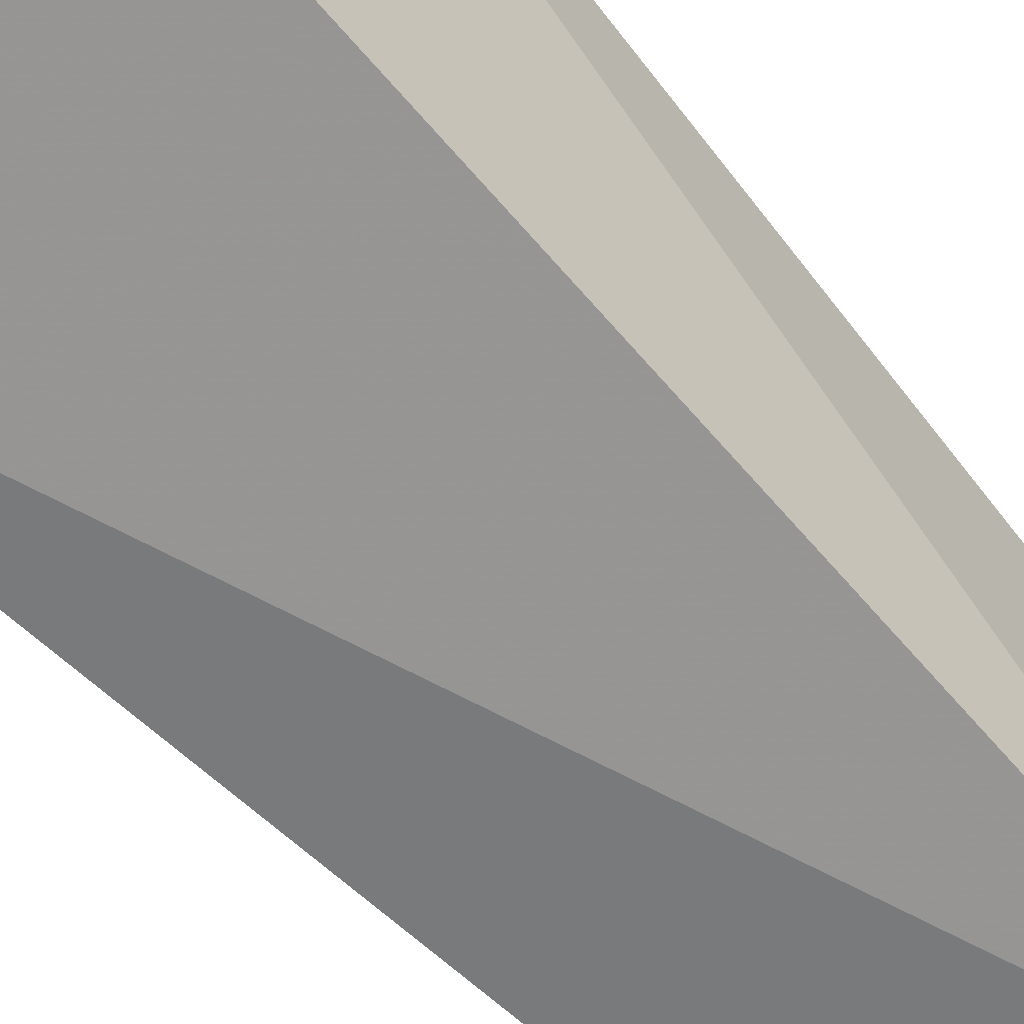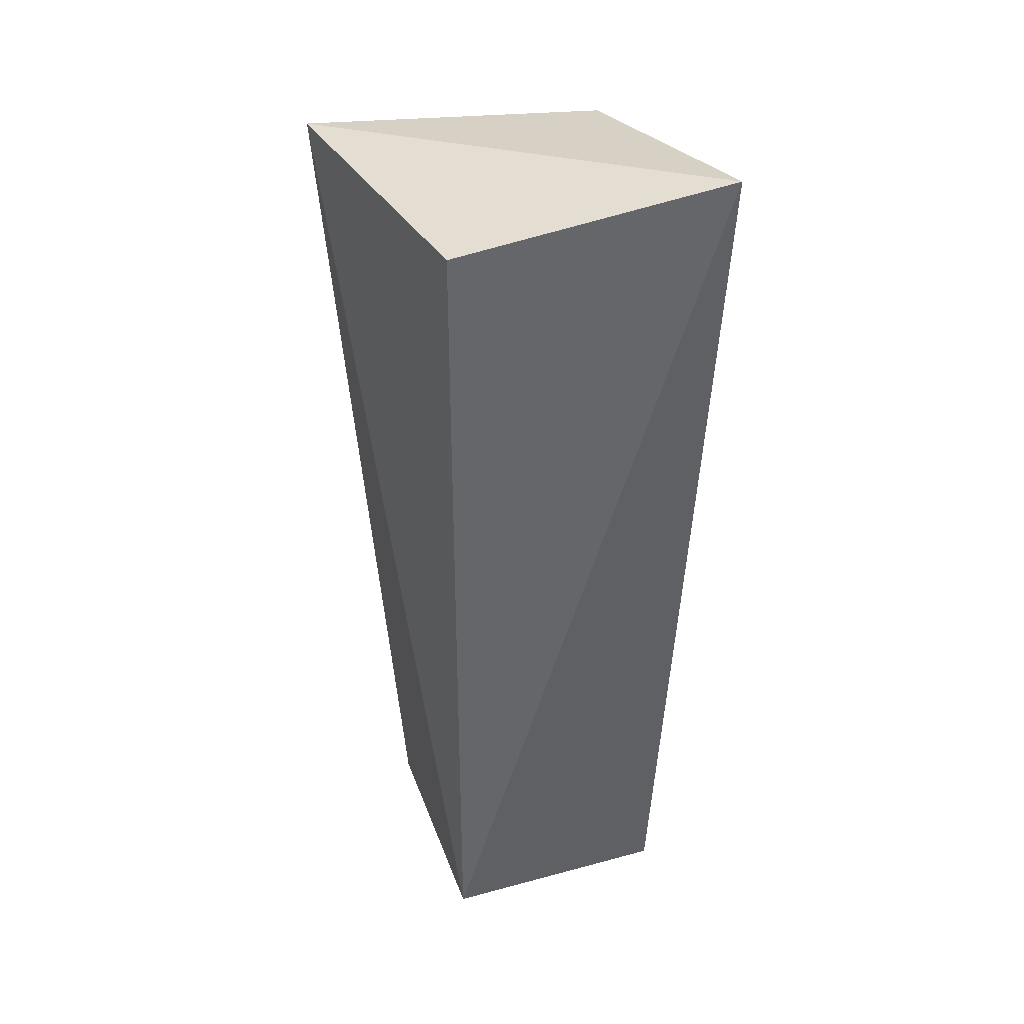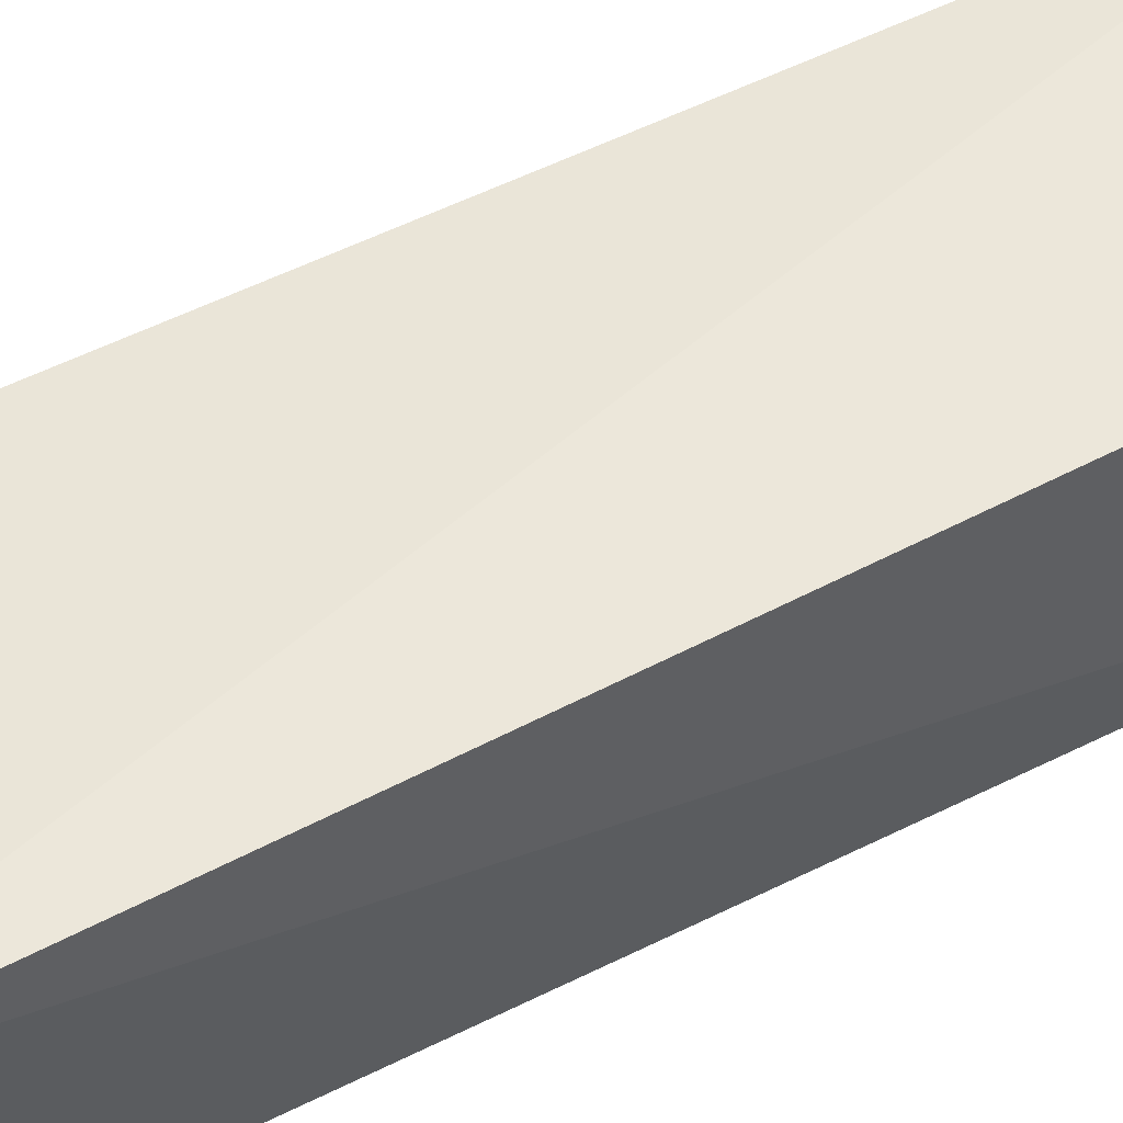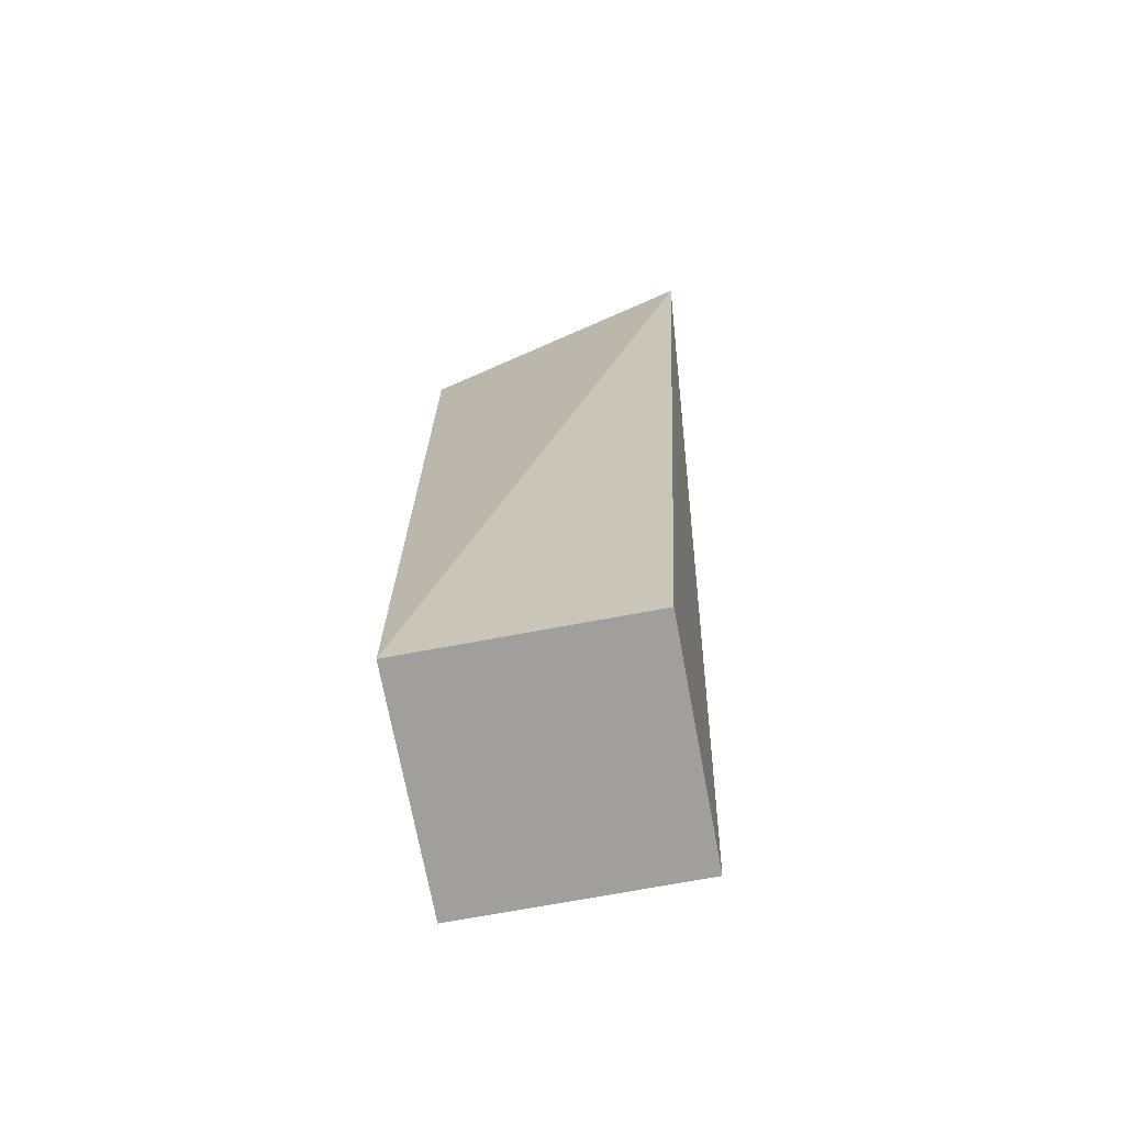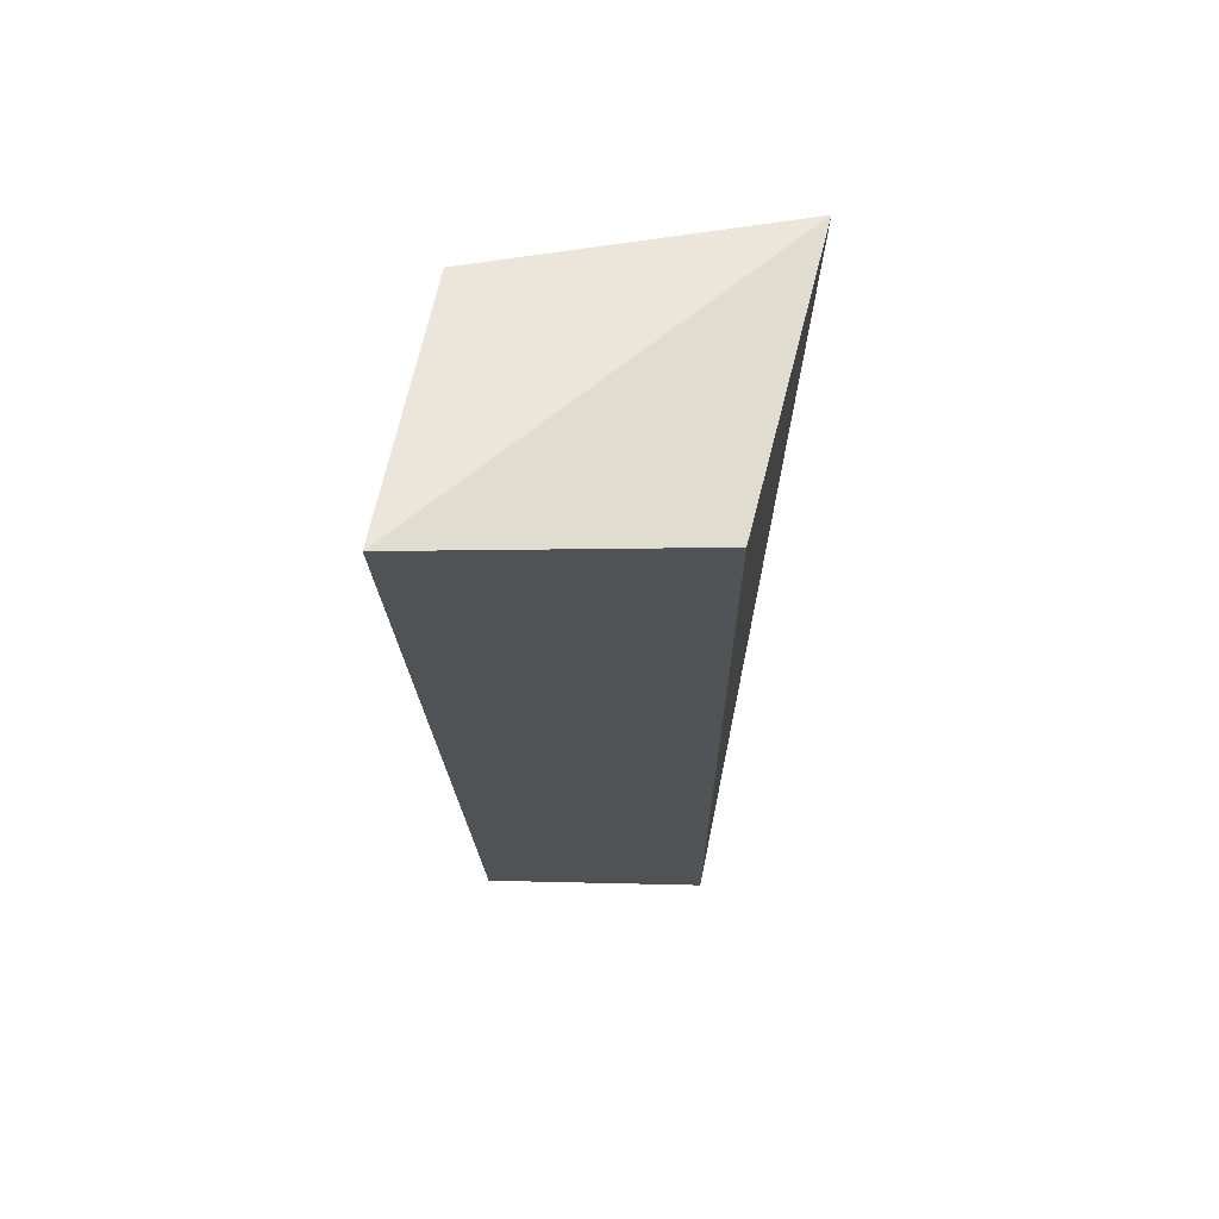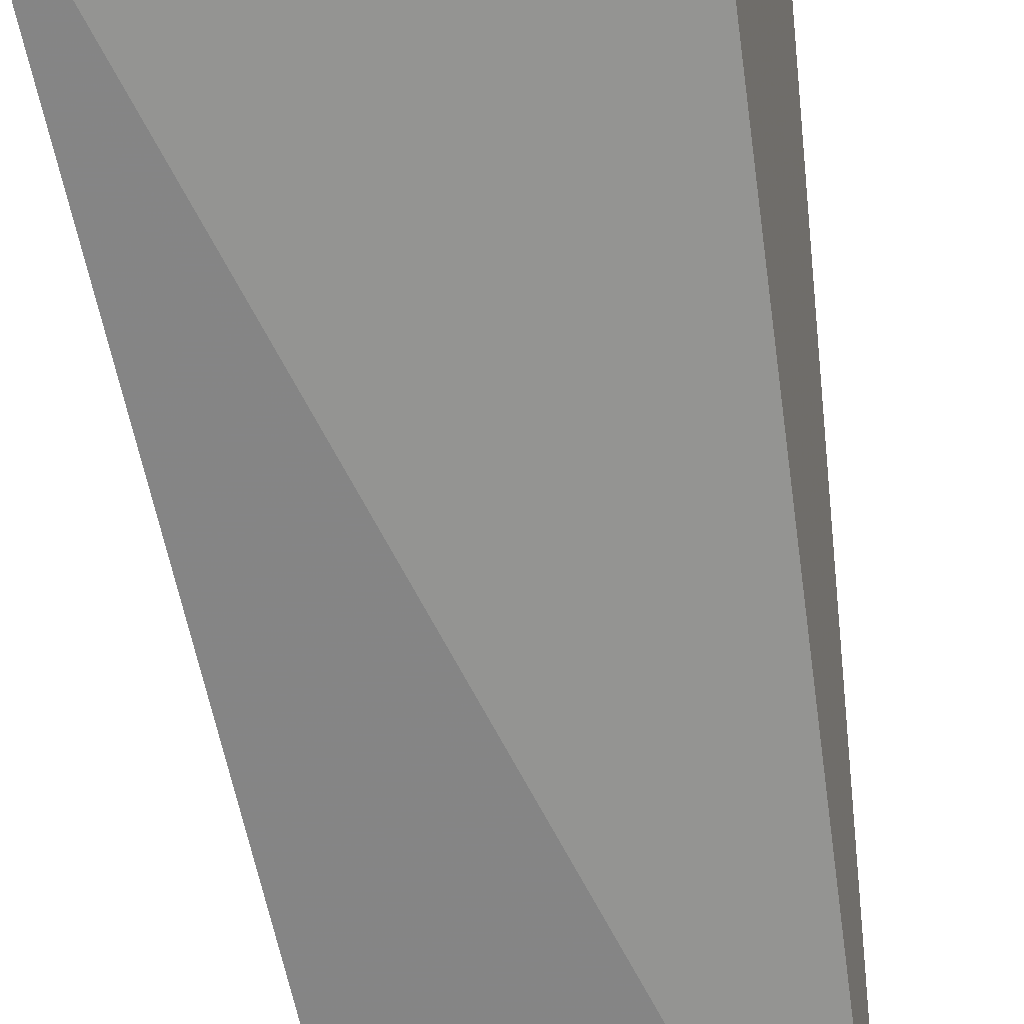
<metadata>
{"format":"obj","ext":"obj","renderer":"f3d","projection":"perspective","resolution":1024,"background":"white","views":[{"elev":-60.6,"azim":39.6,"up":"+Y"},{"elev":38.7,"azim":71.2,"up":"+Z"},{"elev":54.4,"azim":62.0,"up":"+Y"},{"elev":-71.5,"azim":-79.4,"up":"+Z"},{"elev":66.7,"azim":-178.7,"up":"+Z"},{"elev":-65.3,"azim":7.5,"up":"+Y"}]}
</metadata>
<code>
v -0.04324 -0.03782 0.08505
v -0.04683 -0.0621 0.08027
v -0.04683 -0.0621 0
v -0.06803 -0.04089 0
v -0.07412 -0.06707 0.08027
v -0.04683 -0.04089 0
v -0.06803 -0.04089 0.08027
v -0.06803 -0.0621 0
f 1 2 3
f 5 2 1
f 5 3 2
f 6 1 3
f 6 3 4
f 6 4 1
f 7 5 1
f 7 1 4
f 7 4 5
f 8 5 4
f 8 4 3
f 8 3 5

</code>
